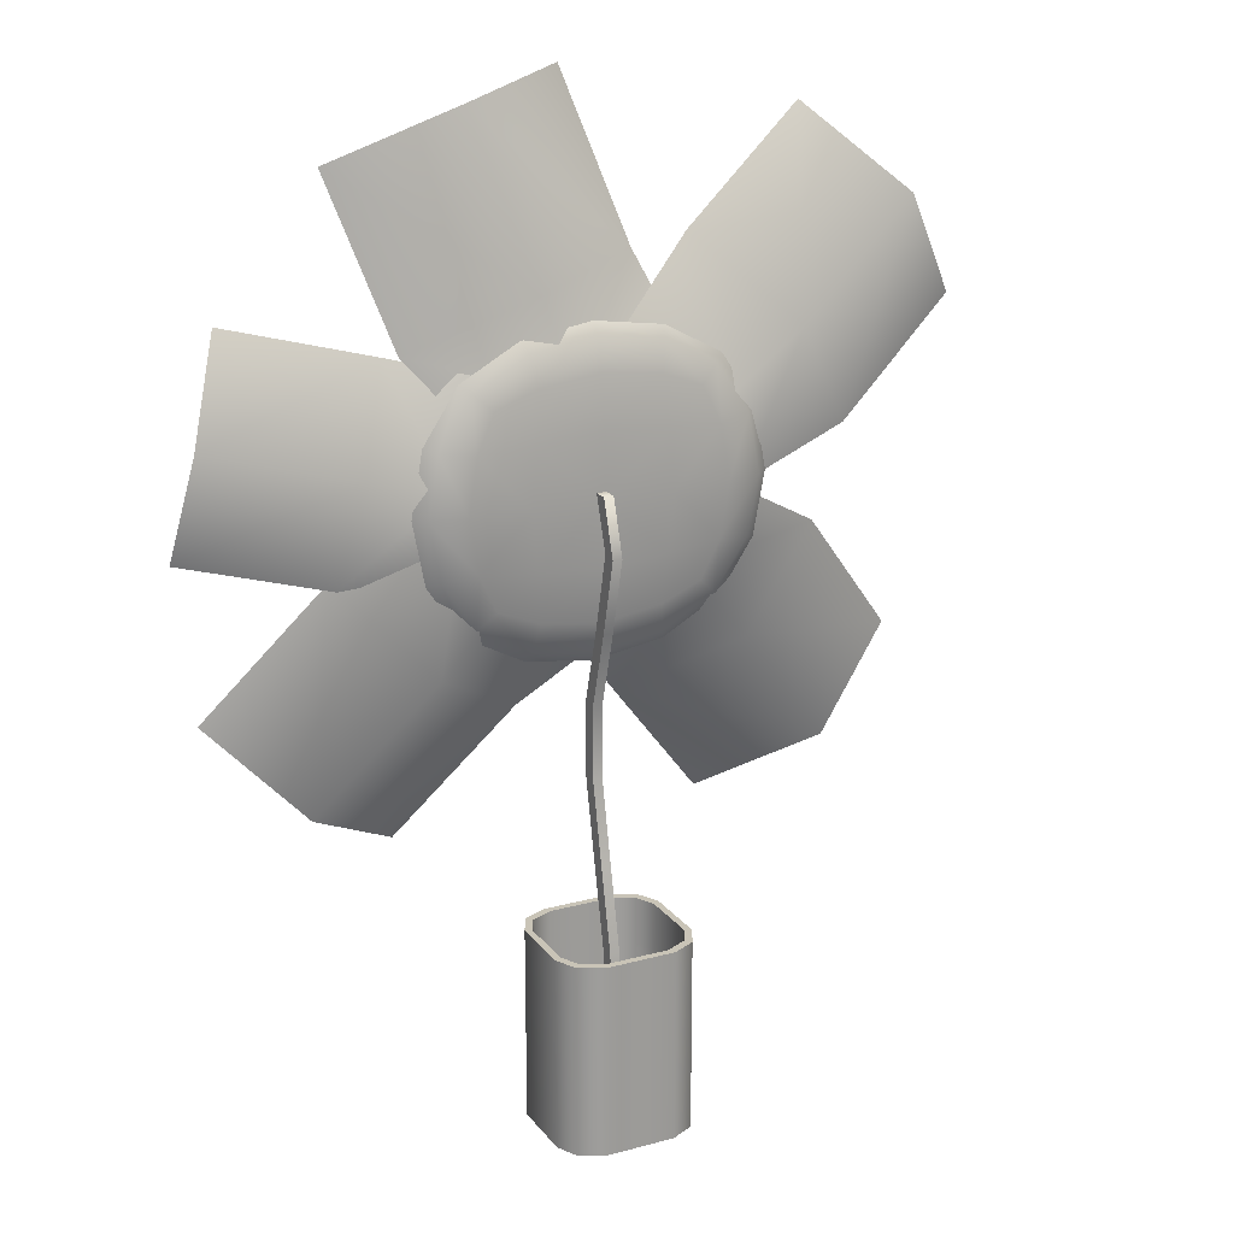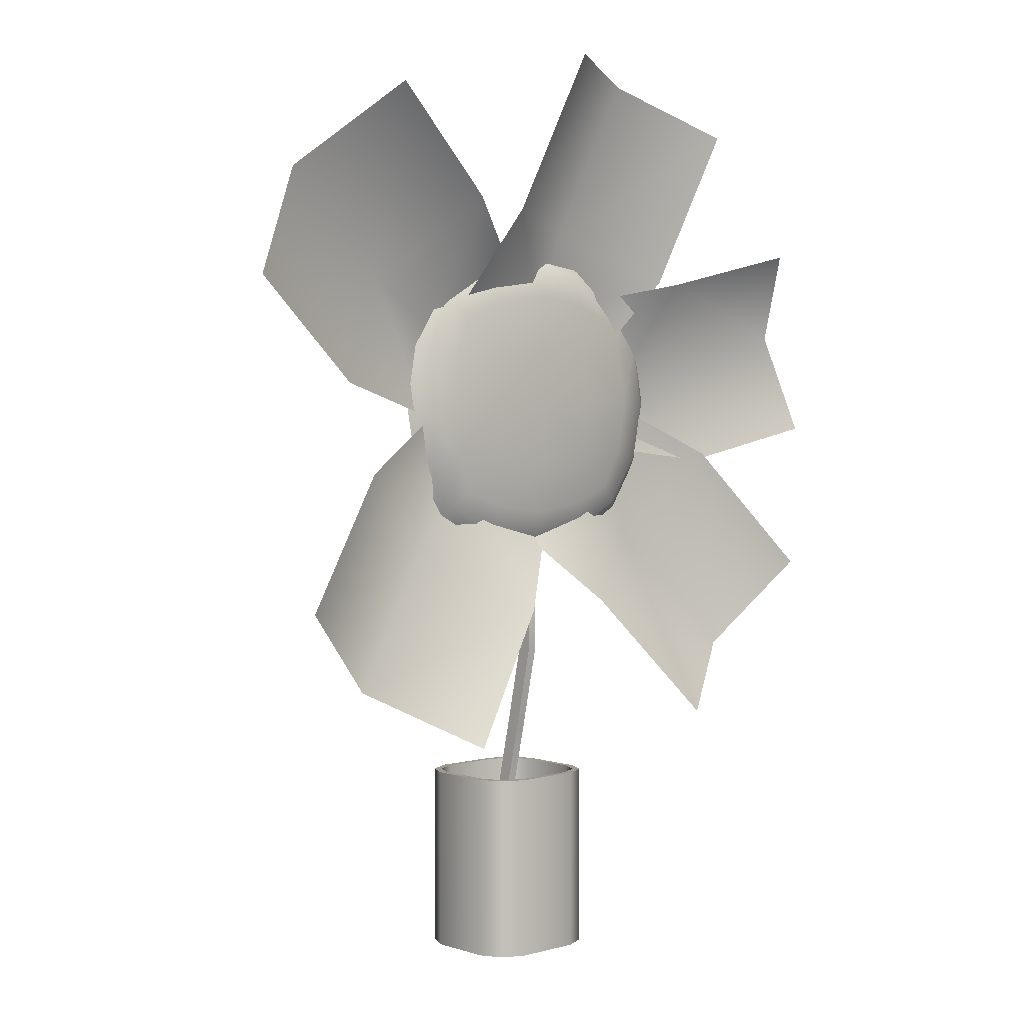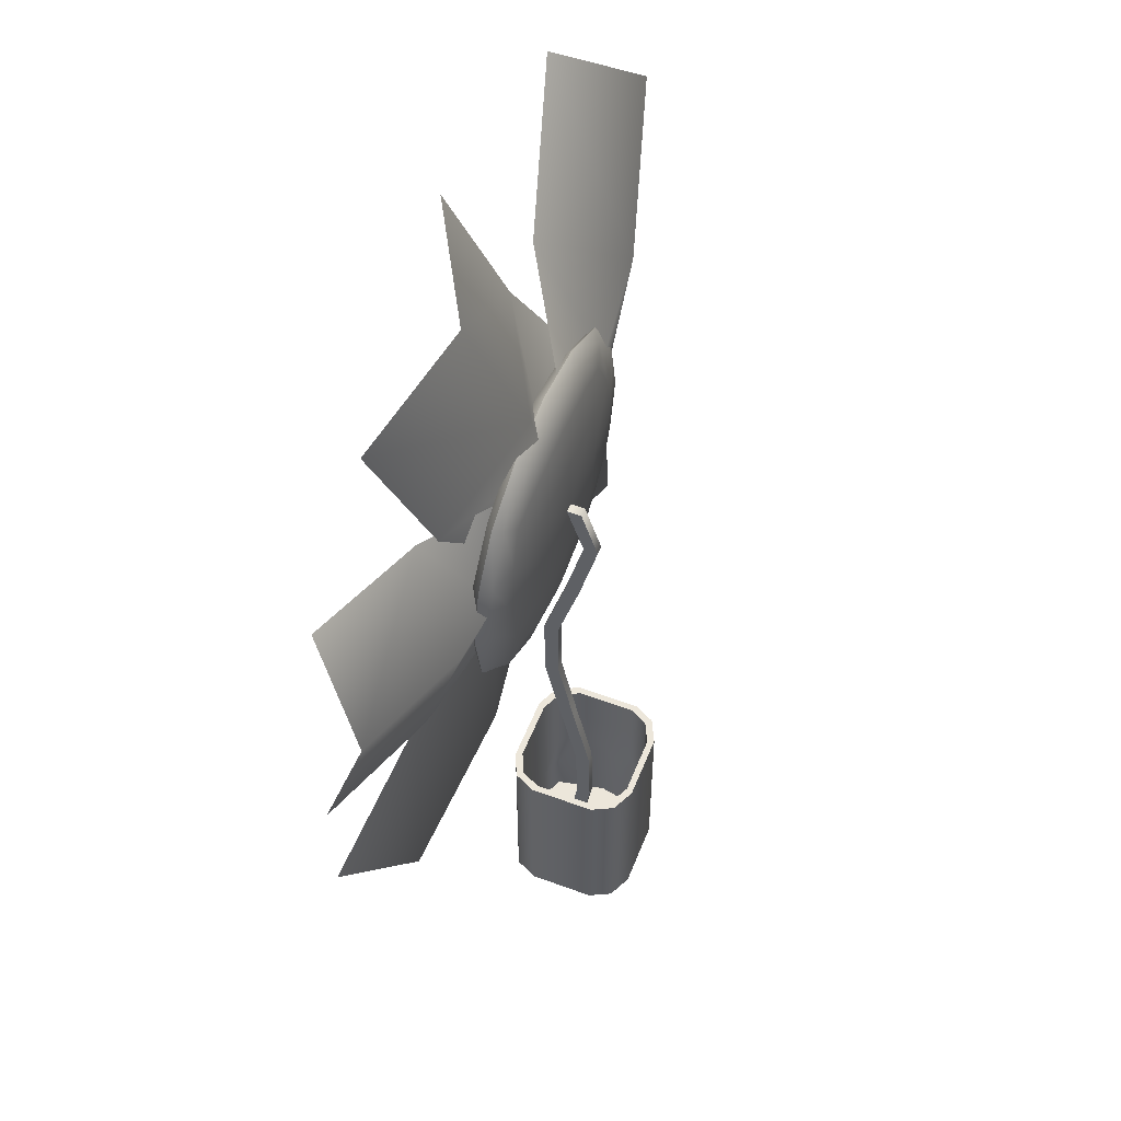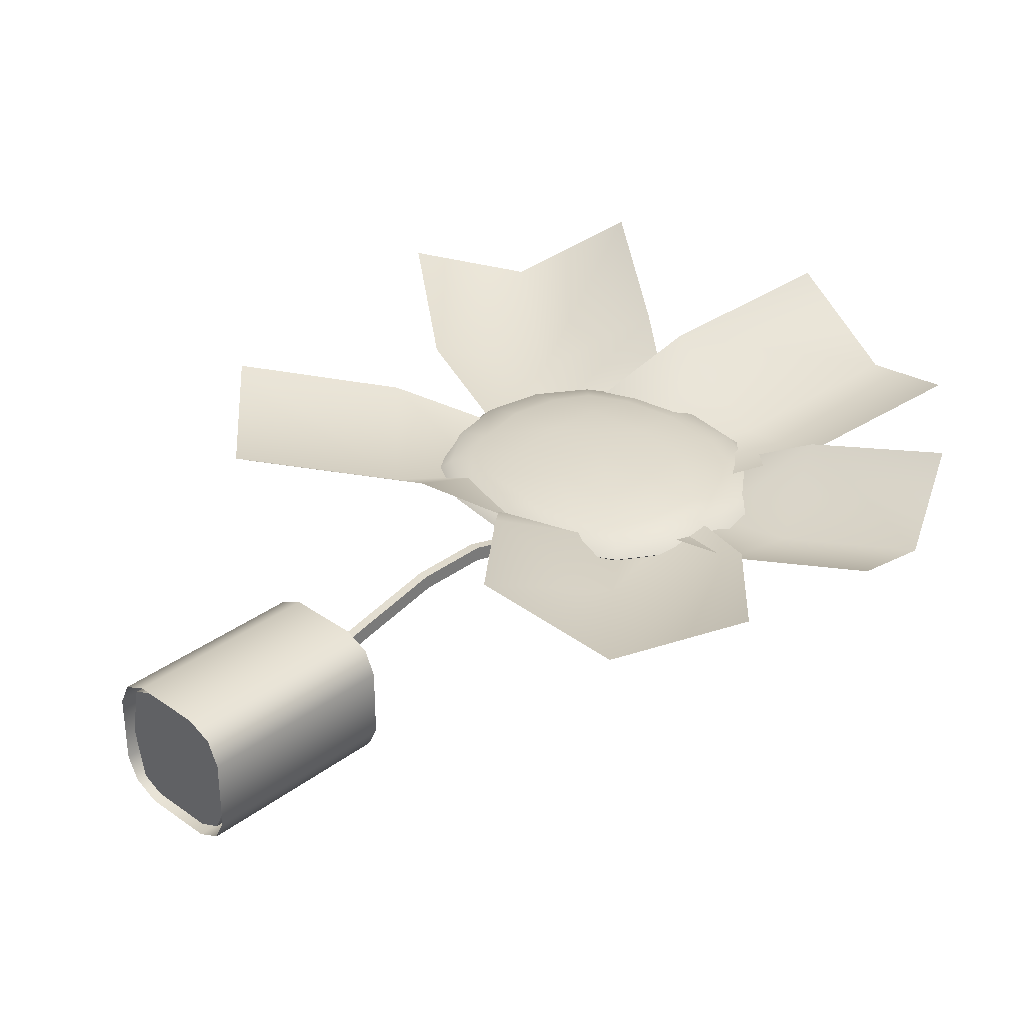
<metadata>
{"format":"obj","ext":"obj","renderer":"f3d","projection":"perspective","resolution":1024,"background":"white","views":[{"elev":19.9,"azim":153.6,"up":"+Y"},{"elev":3.3,"azim":-42.7,"up":"+Y"},{"elev":54.4,"azim":111.4,"up":"+Y"},{"elev":32.9,"azim":44.2,"up":"+Z"}]}
</metadata>
<code>
o Metal_Flower_01.obj
g default
v 8.306 -28.68 8.028
v 8.306 -9.324 8.028
v 29.69 -9.324 8.028
v 29.69 -28.68 8.028
v 8.306 -28.68 4.972
v 8.306 -9.324 4.972
v 29.69 -9.324 4.972
v 29.69 -28.68 4.972
v 19 -19 9.135
v 0.5521 -19 6.5
v 5.492 -19 8.43
v 19 -2.309 6.5
v 19 -6.779 8.43
v 37.45 -19 6.5
v 32.51 -19 8.43
v 19 -35.69 6.5
v 19 -31.22 8.43
v 5.492 -31.22 6.5
v 19 -19 3.865
v 5.492 -19 4.57
v 5.492 -6.779 6.5
v 19 -6.779 4.57
v 32.51 -6.779 6.5
v 32.51 -19 4.57
v 32.51 -31.22 6.5
v 19 -31.22 4.57
v 12.15 -25.2 8.792
v 2.958 -25.2 7.479
v 6.422 -24.74 8.297
v 12.15 -12.8 8.792
v 11.64 -19 8.958
v 25.85 -25.2 8.792
v 19 -25.66 8.958
v 12.15 -33.51 7.479
v 12.66 -30.38 8.297
v 2.958 -12.8 7.479
v 6.422 -13.26 8.297
v 12.15 -4.486 7.479
v 12.66 -7.62 8.297
v 25.85 -12.8 8.792
v 19 -12.34 8.958
v 25.85 -4.486 7.479
v 25.34 -7.62 8.297
v 35.04 -12.8 7.479
v 31.58 -13.26 8.297
v 26.36 -19 8.958
v 25.85 -33.51 7.479
v 25.34 -30.38 8.297
v 35.04 -25.2 7.479
v 31.58 -24.74 8.297
v 6.422 -30.38 7.406
v 2.958 -25.2 5.521
v 1.792 -25.66 6.5
v 1.792 -19 7.552
v 12.15 -25.2 4.208
v 6.422 -24.74 4.703
v 2.958 -12.8 5.521
v 1.792 -19 5.448
v 12.15 -33.51 5.521
v 6.422 -30.38 5.594
v 12.15 -12.8 4.208
v 6.422 -13.26 4.703
v 12.15 -4.486 5.521
v 6.422 -7.62 5.594
v 1.792 -12.34 6.5
v 6.422 -7.62 7.406
v 11.64 -3.431 6.5
v 19 -3.431 7.552
v 12.66 -7.62 4.703
v 25.85 -4.486 5.521
v 19 -3.431 5.448
v 26.36 -3.431 6.5
v 25.85 -12.8 4.208
v 25.34 -7.62 4.703
v 35.04 -12.8 5.521
v 31.58 -7.62 5.594
v 31.58 -7.62 7.406
v 36.21 -19 7.552
v 35.04 -25.2 5.521
v 36.21 -25.66 6.5
v 31.58 -30.38 7.406
v 36.21 -12.34 6.5
v 31.58 -13.26 4.703
v 36.21 -19 5.448
v 25.85 -33.51 5.521
v 31.58 -30.38 5.594
v 25.85 -25.2 4.208
v 31.58 -24.74 4.703
v 19 -34.57 7.552
v 11.64 -34.57 6.5
v 26.36 -34.57 6.5
v 25.34 -30.38 4.703
v 19 -34.57 5.448
v 12.66 -30.38 4.703
v 19 -25.66 4.042
v 11.64 -19 4.042
v 26.36 -19 4.042
v 19 -12.34 4.042
v 3.272 -20.14 6.465
v -24.5 -5.673 14.11
v -8.281 14.56 16.92
v 16.29 -3.546 6.108
v 5.241 -11.06 5.522
v 6.052 3.756 12.77
v -17.38 5.777 9.772
v -10.17 -16.47 9.956
v -3.05 -5.024 5.621
v 19 -81 3.78
v 19 -18 3.78
v 20 -18 3.78
v 20 -81 3.78
v 19 -81 2.22
v 19 -18 2.22
v 20 -18 2.22
v 20 -81 2.22
v 19 -23.49 1.964
v 20 -23.49 1.964
v 19 -23.61 0.4084
v 20 -23.61 0.4084
v 19 -31.43 3.937
v 20 -31.43 3.937
v 19 -31.56 2.382
v 20 -31.56 2.382
v 19 -39.75 6.321
v 20 -39.75 6.321
v 19 -39.83 4.762
v 20 -39.83 4.762
v 19 -47.48 6.298
v 20 -47.48 6.298
v 19 -47.22 4.76
v 20 -47.22 4.76
v 19 -56.45 4.374
v 20 -56.45 4.374
v 19 -55.9 2.913
v 20 -55.9 2.913
v 19 -64.48 2.57
v 20 -64.48 2.57
v 19 -64.44 1.01
v 20 -64.44 1.01
v 19 -71.98 2.355
v 20 -71.98 2.355
v 19 -71.93 0.7955
v 20 -71.93 0.7955
v 13.8 -82.4 7.4
v 26.2 -82.4 7.4
v 26.2 -82.4 -4.4
v 13.8 -82.4 -4.4
v 13.8 -62 7.4
v 26.2 -62 7.4
v 26.2 -62 -4.4
v 13.8 -62 -4.4
v 14.4 -62 6.8
v 14.4 -62 -3.8
v 25.6 -62 -3.8
v 25.6 -62 6.8
v 14.4 -81.8 6.8
v 14.4 -81.8 -3.8
v 25.6 -81.8 -3.8
v 25.6 -81.8 6.8
v 13.8 -72.2 7.4
v 19.98 -62 8.528
v 26.2 -72.2 7.4
v 19.98 -82.4 8.528
v 19.98 -72.2 8.528
v 27.35 -62 1.46
v 26.2 -72.2 -4.4
v 27.35 -82.4 1.46
v 27.35 -72.2 1.46
v 19.98 -82.4 -5.607
v 19.98 -62 -5.607
v 13.8 -72.2 -4.4
v 19.98 -72.2 -5.607
v 12.62 -82.4 1.46
v 12.62 -62 1.46
v 12.62 -72.2 1.46
v 19.98 -81.8 7.809
v 25.6 -71.9 6.8
v 19.98 -62 7.809
v 14.4 -71.9 6.8
v 19.98 -71.9 7.809
v 13.33 -62 1.46
v 14.4 -71.9 -3.8
v 13.33 -81.8 1.46
v 13.33 -71.9 1.46
v 19.98 -62 -4.888
v 25.6 -71.9 -3.8
v 19.98 -81.8 -4.888
v 19.98 -71.9 -4.888
v 26.63 -81.8 1.46
v 26.63 -62 1.46
v 26.63 -71.9 1.46
v 13.8 -77.3 7.4
v 16.3 -72.2 8.528
v 19.98 -77.3 8.528
v 16.3 -82.4 8.528
v 16.3 -77.3 8.528
v 13.8 -67.1 7.4
v 16.3 -62 8.528
v 19.98 -67.1 8.528
v 16.3 -67.1 8.528
v 23.66 -62 8.528
v 26.2 -67.1 7.4
v 23.66 -72.2 8.528
v 23.66 -67.1 8.528
v 26.2 -77.3 7.4
v 23.66 -82.4 8.528
v 23.66 -77.3 8.528
v 27.35 -72.2 4.994
v 27.35 -77.3 1.46
v 27.35 -82.4 4.994
v 27.35 -77.3 4.994
v 27.35 -62 4.994
v 27.35 -67.1 1.46
v 27.35 -67.1 4.994
v 27.35 -62 -2.073
v 26.2 -67.1 -4.4
v 27.35 -72.2 -2.073
v 27.35 -67.1 -2.073
v 26.2 -77.3 -4.4
v 27.35 -82.4 -2.073
v 27.35 -77.3 -2.073
v 16.3 -82.4 -5.607
v 19.98 -77.3 -5.607
v 16.3 -72.2 -5.607
v 13.8 -77.3 -4.4
v 16.3 -77.3 -5.607
v 23.66 -82.4 -5.607
v 23.66 -72.2 -5.607
v 23.66 -77.3 -5.607
v 23.66 -62 -5.607
v 19.98 -67.1 -5.607
v 23.66 -67.1 -5.607
v 16.3 -62 -5.607
v 13.8 -67.1 -4.4
v 16.3 -67.1 -5.607
v 12.62 -82.4 4.994
v 12.62 -77.3 1.46
v 12.62 -72.2 4.994
v 12.62 -77.3 4.994
v 12.62 -82.4 -2.073
v 12.62 -72.2 -2.073
v 12.62 -77.3 -2.073
v 12.62 -62 -2.073
v 12.62 -67.1 1.46
v 12.62 -67.1 -2.073
v 12.62 -62 4.994
v 12.62 -67.1 4.994
v 16.65 -81.8 7.809
v 19.98 -76.85 7.809
v 16.65 -71.9 7.809
v 14.4 -76.85 6.8
v 16.65 -76.85 7.809
v 23.31 -81.8 7.809
v 25.6 -76.85 6.8
v 23.31 -71.9 7.809
v 23.31 -76.85 7.809
v 25.6 -66.95 6.8
v 23.31 -62 7.809
v 19.98 -66.95 7.809
v 23.31 -66.95 7.809
v 16.65 -62 7.809
v 14.4 -66.95 6.8
v 16.65 -66.95 7.809
v 13.33 -62 4.635
v 13.33 -66.95 1.46
v 13.33 -71.9 4.635
v 13.33 -66.95 4.635
v 13.33 -62 -1.714
v 14.4 -66.95 -3.8
v 13.33 -71.9 -1.714
v 13.33 -66.95 -1.714
v 14.4 -76.85 -3.8
v 16.65 -71.9 -4.888
v 19.98 -76.85 -4.888
v 16.65 -81.8 -4.888
v 16.65 -76.85 -4.888
v 16.65 -62 -4.888
v 19.98 -66.95 -4.888
v 16.65 -66.95 -4.888
v 23.31 -62 -4.888
v 25.6 -66.95 -3.8
v 23.31 -71.9 -4.888
v 23.31 -66.95 -4.888
v 25.6 -76.85 -3.8
v 23.31 -81.8 -4.888
v 23.31 -76.85 -4.888
v 26.63 -81.8 4.635
v 26.63 -76.85 1.46
v 26.63 -71.9 4.635
v 26.63 -76.85 4.635
v 26.63 -81.8 -1.714
v 26.63 -71.9 -1.714
v 26.63 -76.85 -1.714
v 26.63 -62 -1.714
v 26.63 -66.95 1.46
v 26.63 -66.95 -1.714
v 26.63 -62 4.635
v 26.63 -66.95 4.635
v 27.97 -15.29 6.465
v 42.43 12.49 14.11
v 17.54 19.76 16.92
v 7.793 -9.162 6.108
v 21.15 -8.981 5.522
v 11.99 2.69 12.77
v 30.03 17.79 9.772
v 36.88 -4.576 9.956
v 24.48 0.7191 5.621
v 5.284 -19.38 6.465
v -18.17 -40.14 14.11
v 2.467 -55.84 16.92
v 21.93 -32.33 6.108
v 9.39 -27.71 5.522
v 13.76 -41.89 12.77
v -8.489 -49.52 9.772
v -6.874 -26.19 9.956
v 2.806 -35.58 5.621
v 32.16 -18.74 6.465
v 56.33 -38.66 14.11
v 36.25 -55.07 16.92
v 15.98 -32.26 6.108
v 28.35 -27.2 5.522
v 24.48 -41.53 12.77
v 46.98 -48.38 9.772
v 44.55 -25.11 9.956
v 35.21 -34.83 5.621
v 32.2 -24.26 6.53
v 58.43 -22.2 12.95
v 52.52 -1.232 15.32
v 27.58 -7.165 6.23
v 33.66 -16.6 5.737
v 37.89 -4.879 11.83
v 56.68 -11.01 9.308
v 43.8 -25.84 9.462
v 42.05 -14.65 5.821
g FlowerHead
f 31 11 29 27
f 9 31 27 33
f 33 27 35 17
f 41 30 31 9
f 30 37 11 31
f 41 13 39 30
f 46 40 41 9
f 43 13 41 40
f 15 45 40 46
f 48 32 33 17
f 32 46 9 33
f 50 15 46 32
f 29 11 54 28
f 58 20 56 52
f 57 62 20 58
f 13 68 38 39
f 63 71 22 69
f 22 71 70 74
f 42 68 13 43
f 78 15 50 49
f 24 83 75 84
f 88 24 84 79
f 17 35 34 89
f 47 48 17 89
f 26 92 85 93
f 59 94 26 93
f 94 55 95 26
f 55 96 19 95
f 56 20 96 55
f 97 24 88 87
f 19 97 87 95
f 95 87 92 26
f 97 73 83 24
f 98 22 74 73
f 19 98 73 97
f 62 61 96 20
f 61 98 19 96
f 69 22 98 61
f 27 1 35
f 27 29 1
f 30 2 37
f 39 2 30
f 3 40 45
f 3 43 40
f 4 32 48
f 50 32 4
f 29 28 51
f 1 29 51
f 28 53 18
f 51 28 18
f 54 10 53
f 28 54 53
f 56 5 60
f 52 56 60
f 58 52 53
f 10 58 53
f 52 60 18
f 53 52 18
f 65 58 10
f 65 57 58
f 64 6 62
f 57 64 62
f 21 64 57
f 65 21 57
f 36 54 11
f 37 36 11
f 65 10 54
f 36 65 54
f 21 65 36
f 66 21 36
f 66 36 37
f 2 66 37
f 38 66 2
f 39 38 2
f 67 21 66
f 38 67 66
f 12 67 38
f 68 12 38
f 67 63 64
f 21 67 64
f 63 69 6
f 64 63 6
f 12 71 63
f 67 12 63
f 72 23 76
f 70 72 76
f 12 72 70
f 71 12 70
f 70 76 7
f 74 70 7
f 12 68 42
f 72 12 42
f 72 42 77
f 23 72 77
f 42 43 3
f 77 42 3
f 50 4 81
f 49 50 81
f 78 49 80
f 14 78 80
f 49 81 25
f 80 49 25
f 44 45 15
f 78 44 15
f 77 3 45
f 44 77 45
f 23 77 44
f 82 23 44
f 82 44 78
f 14 82 78
f 84 82 14
f 75 82 84
f 23 82 75
f 76 23 75
f 76 75 83
f 7 76 83
f 88 79 86
f 8 88 86
f 79 80 25
f 86 79 25
f 84 14 80
f 79 84 80
f 1 51 34
f 35 1 34
f 34 90 16
f 89 34 16
f 51 18 90
f 34 51 90
f 4 48 47
f 81 4 47
f 81 47 91
f 25 81 91
f 47 89 16
f 91 47 16
f 85 91 16
f 93 85 16
f 86 25 91
f 85 86 91
f 8 86 85
f 92 8 85
f 59 93 16
f 90 59 16
f 5 94 59
f 60 5 59
f 60 59 90
f 18 60 90
f 5 55 94
f 56 55 5
f 87 8 92
f 87 88 8
f 73 7 83
f 74 7 73
f 6 61 62
f 6 69 61
g Metal_Leaves
f 99 106 107 103
f 107 105 101 104
f 106 100 105 107
f 102 103 104
f 103 107 104
g Flowerstem
f 110 114 113 109
f 112 115 111 108
f 109 116 117 110
f 118 116 109 113
f 110 117 119 114
f 119 118 113 114
f 116 120 121 117
f 118 122 120 116
f 117 121 123 119
f 119 123 122 118
f 120 124 125 121
f 122 126 124 120
f 121 125 127 123
f 123 127 126 122
f 124 128 129 125
f 126 130 128 124
f 125 129 131 127
f 127 131 130 126
f 128 132 133 129
f 130 134 132 128
f 129 133 135 131
f 131 135 134 130
f 132 136 137 133
f 134 138 136 132
f 133 137 139 135
f 135 139 138 134
f 136 140 141 137
f 138 142 140 136
f 137 141 143 139
f 139 143 142 138
f 111 141 140 108
f 108 140 142 112
f 115 143 141 111
f 112 142 143 115
g FlowerPot
f 195 196 192 144
f 196 193 160 192
f 194 164 193 196
f 163 194 196 195
f 193 200 197 160
f 200 198 148 197
f 199 161 198 200
f 164 199 200 193
f 203 204 199 164
f 204 201 161 199
f 202 149 201 204
f 162 202 204 203
f 206 207 194 163
f 207 203 164 194
f 205 162 203 207
f 145 205 207 206
f 210 211 205 145
f 211 208 162 205
f 209 168 208 211
f 167 209 211 210
f 208 214 202 162
f 214 212 149 202
f 213 165 212 214
f 168 213 214 208
f 217 218 213 168
f 218 215 165 213
f 216 150 215 218
f 166 216 218 217
f 220 221 209 167
f 221 217 168 209
f 219 166 217 221
f 146 219 221 220
f 225 226 222 147
f 226 223 169 222
f 224 172 223 226
f 171 224 226 225
f 223 229 227 169
f 229 219 146 227
f 228 166 219 229
f 172 228 229 223
f 231 232 228 172
f 232 216 166 228
f 230 150 216 232
f 170 230 232 231
f 234 235 224 171
f 235 231 172 224
f 233 170 231 235
f 151 233 235 234
f 192 239 236 144
f 239 237 173 236
f 238 175 237 239
f 160 238 239 192
f 237 242 240 173
f 242 225 147 240
f 241 171 225 242
f 175 241 242 237
f 244 245 241 175
f 245 234 171 241
f 243 151 234 245
f 174 243 245 244
f 197 247 238 160
f 247 244 175 238
f 246 174 244 247
f 148 246 247 197
f 251 252 248 156
f 252 249 176 248
f 250 180 249 252
f 179 250 252 251
f 249 256 253 176
f 256 254 159 253
f 255 177 254 256
f 180 255 256 249
f 259 260 255 180
f 260 257 177 255
f 258 155 257 260
f 178 258 260 259
f 262 263 250 179
f 263 259 180 250
f 261 178 259 263
f 152 261 263 262
f 266 267 262 179
f 267 264 152 262
f 265 181 264 267
f 184 265 267 266
f 270 271 265 184
f 271 268 181 265
f 269 153 268 271
f 182 269 271 270
f 275 276 272 157
f 276 273 182 272
f 274 188 273 276
f 187 274 276 275
f 273 279 269 182
f 279 277 153 269
f 278 185 277 279
f 188 278 279 273
f 282 283 278 188
f 283 280 185 278
f 281 154 280 283
f 186 281 283 282
f 285 286 274 187
f 286 282 188 274
f 284 186 282 286
f 158 284 286 285
f 254 290 287 159
f 290 288 189 287
f 289 191 288 290
f 177 289 290 254
f 288 293 291 189
f 293 284 158 291
f 292 186 284 293
f 191 292 293 288
f 295 296 292 191
f 296 281 186 292
f 294 154 281 296
f 190 294 296 295
f 257 298 289 177
f 298 295 191 289
f 297 190 295 298
f 155 297 298 257
f 157 272 183
f 272 184 183
f 270 184 272
f 182 270 272
f 183 251 156
f 184 251 183
f 266 179 251
f 184 266 251
f 183 156 248
f 176 183 248
f 157 183 176
f 159 287 253
f 287 189 253
f 253 189 176
f 189 157 176
f 291 157 189
f 158 285 291
f 285 187 291
f 187 275 157
f 187 157 291
f 152 148 198
f 149 155 201
f 155 258 201
f 201 258 161
f 258 178 161
f 261 152 198
f 178 261 161
f 161 261 198
f 153 151 243
f 152 246 148
f 264 246 152
f 264 174 246
f 181 174 264
f 153 243 268
f 268 243 174
f 181 268 174
f 233 151 153
f 150 230 154
f 230 280 154
f 230 170 280
f 280 170 185
f 277 233 153
f 170 233 277
f 185 170 277
f 150 154 215
f 212 155 149
f 212 297 155
f 165 297 212
f 165 190 297
f 165 294 190
f 215 154 294
f 215 294 165
g Metal_Leaves
f 303 307 306 299
f 304 301 305 307
f 307 305 300 306
f 304 303 302
f 304 307 303
f 312 316 315 308
f 313 310 314 316
f 316 314 309 315
f 313 312 311
f 313 316 312
f 317 324 325 321
f 325 323 319 322
f 324 318 323 325
f 320 321 322
f 321 325 322
f 330 334 333 326
f 331 328 332 334
f 334 332 327 333
f 331 330 329
f 331 334 330

</code>
